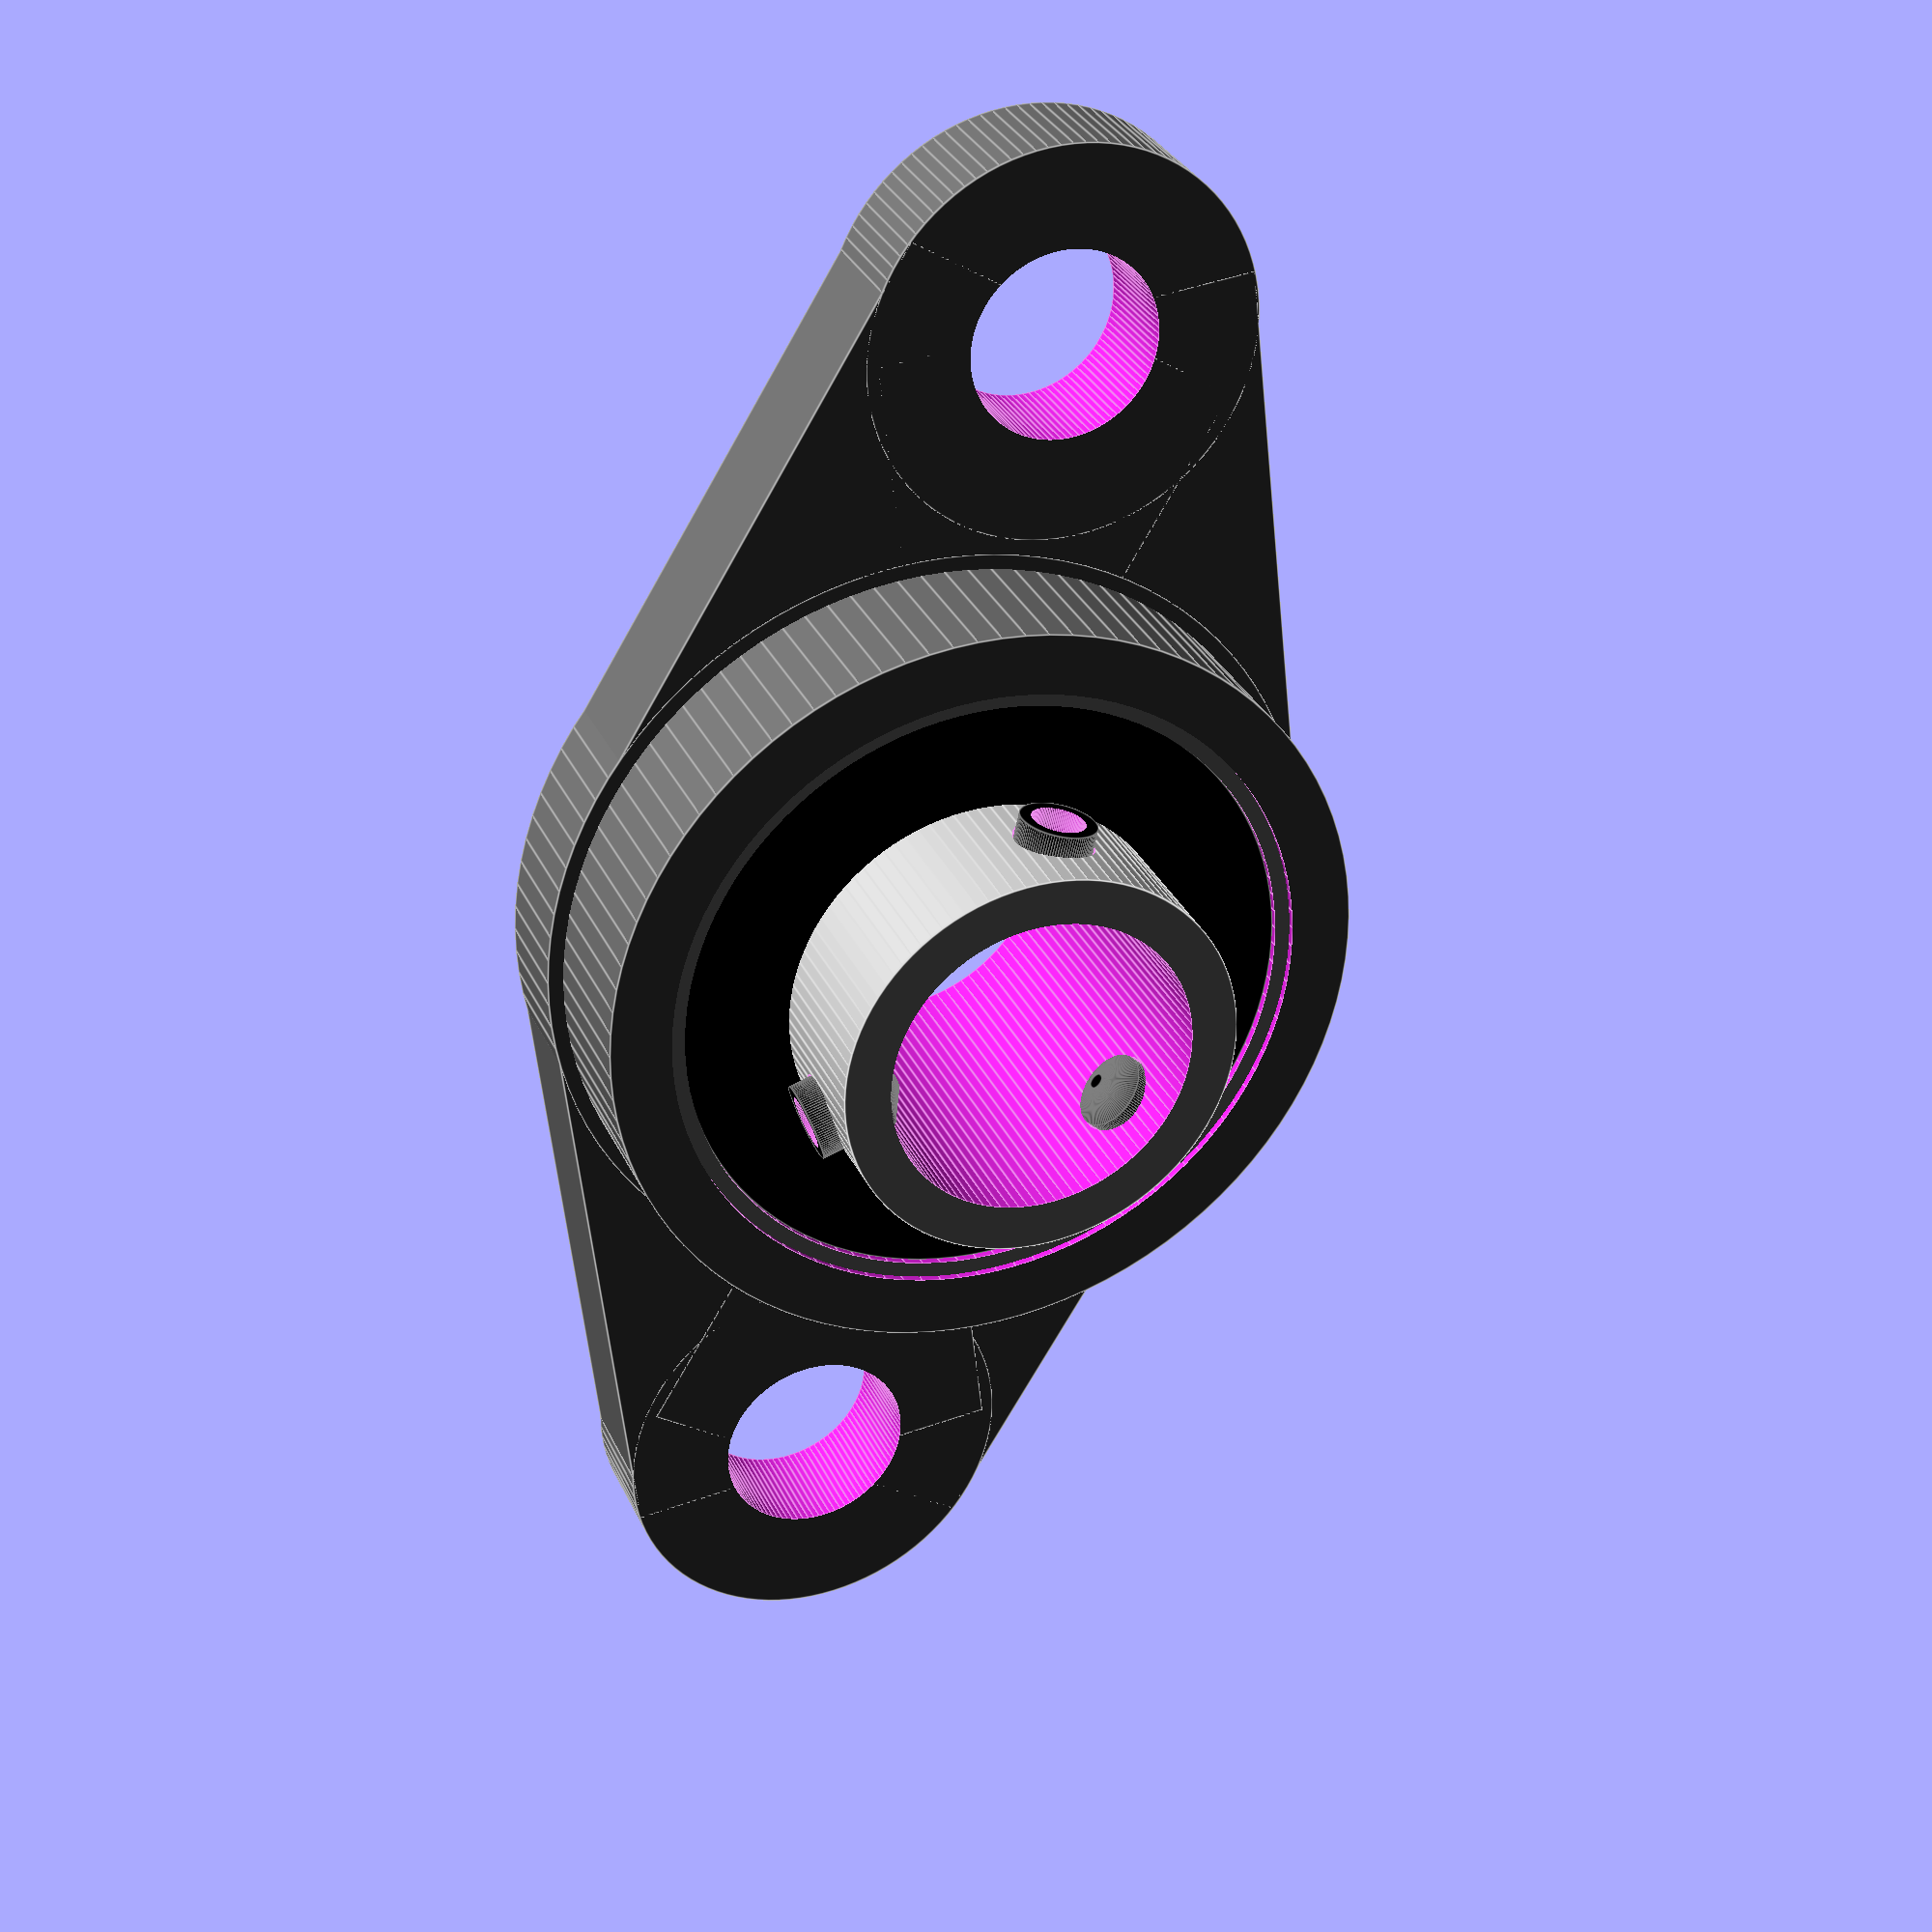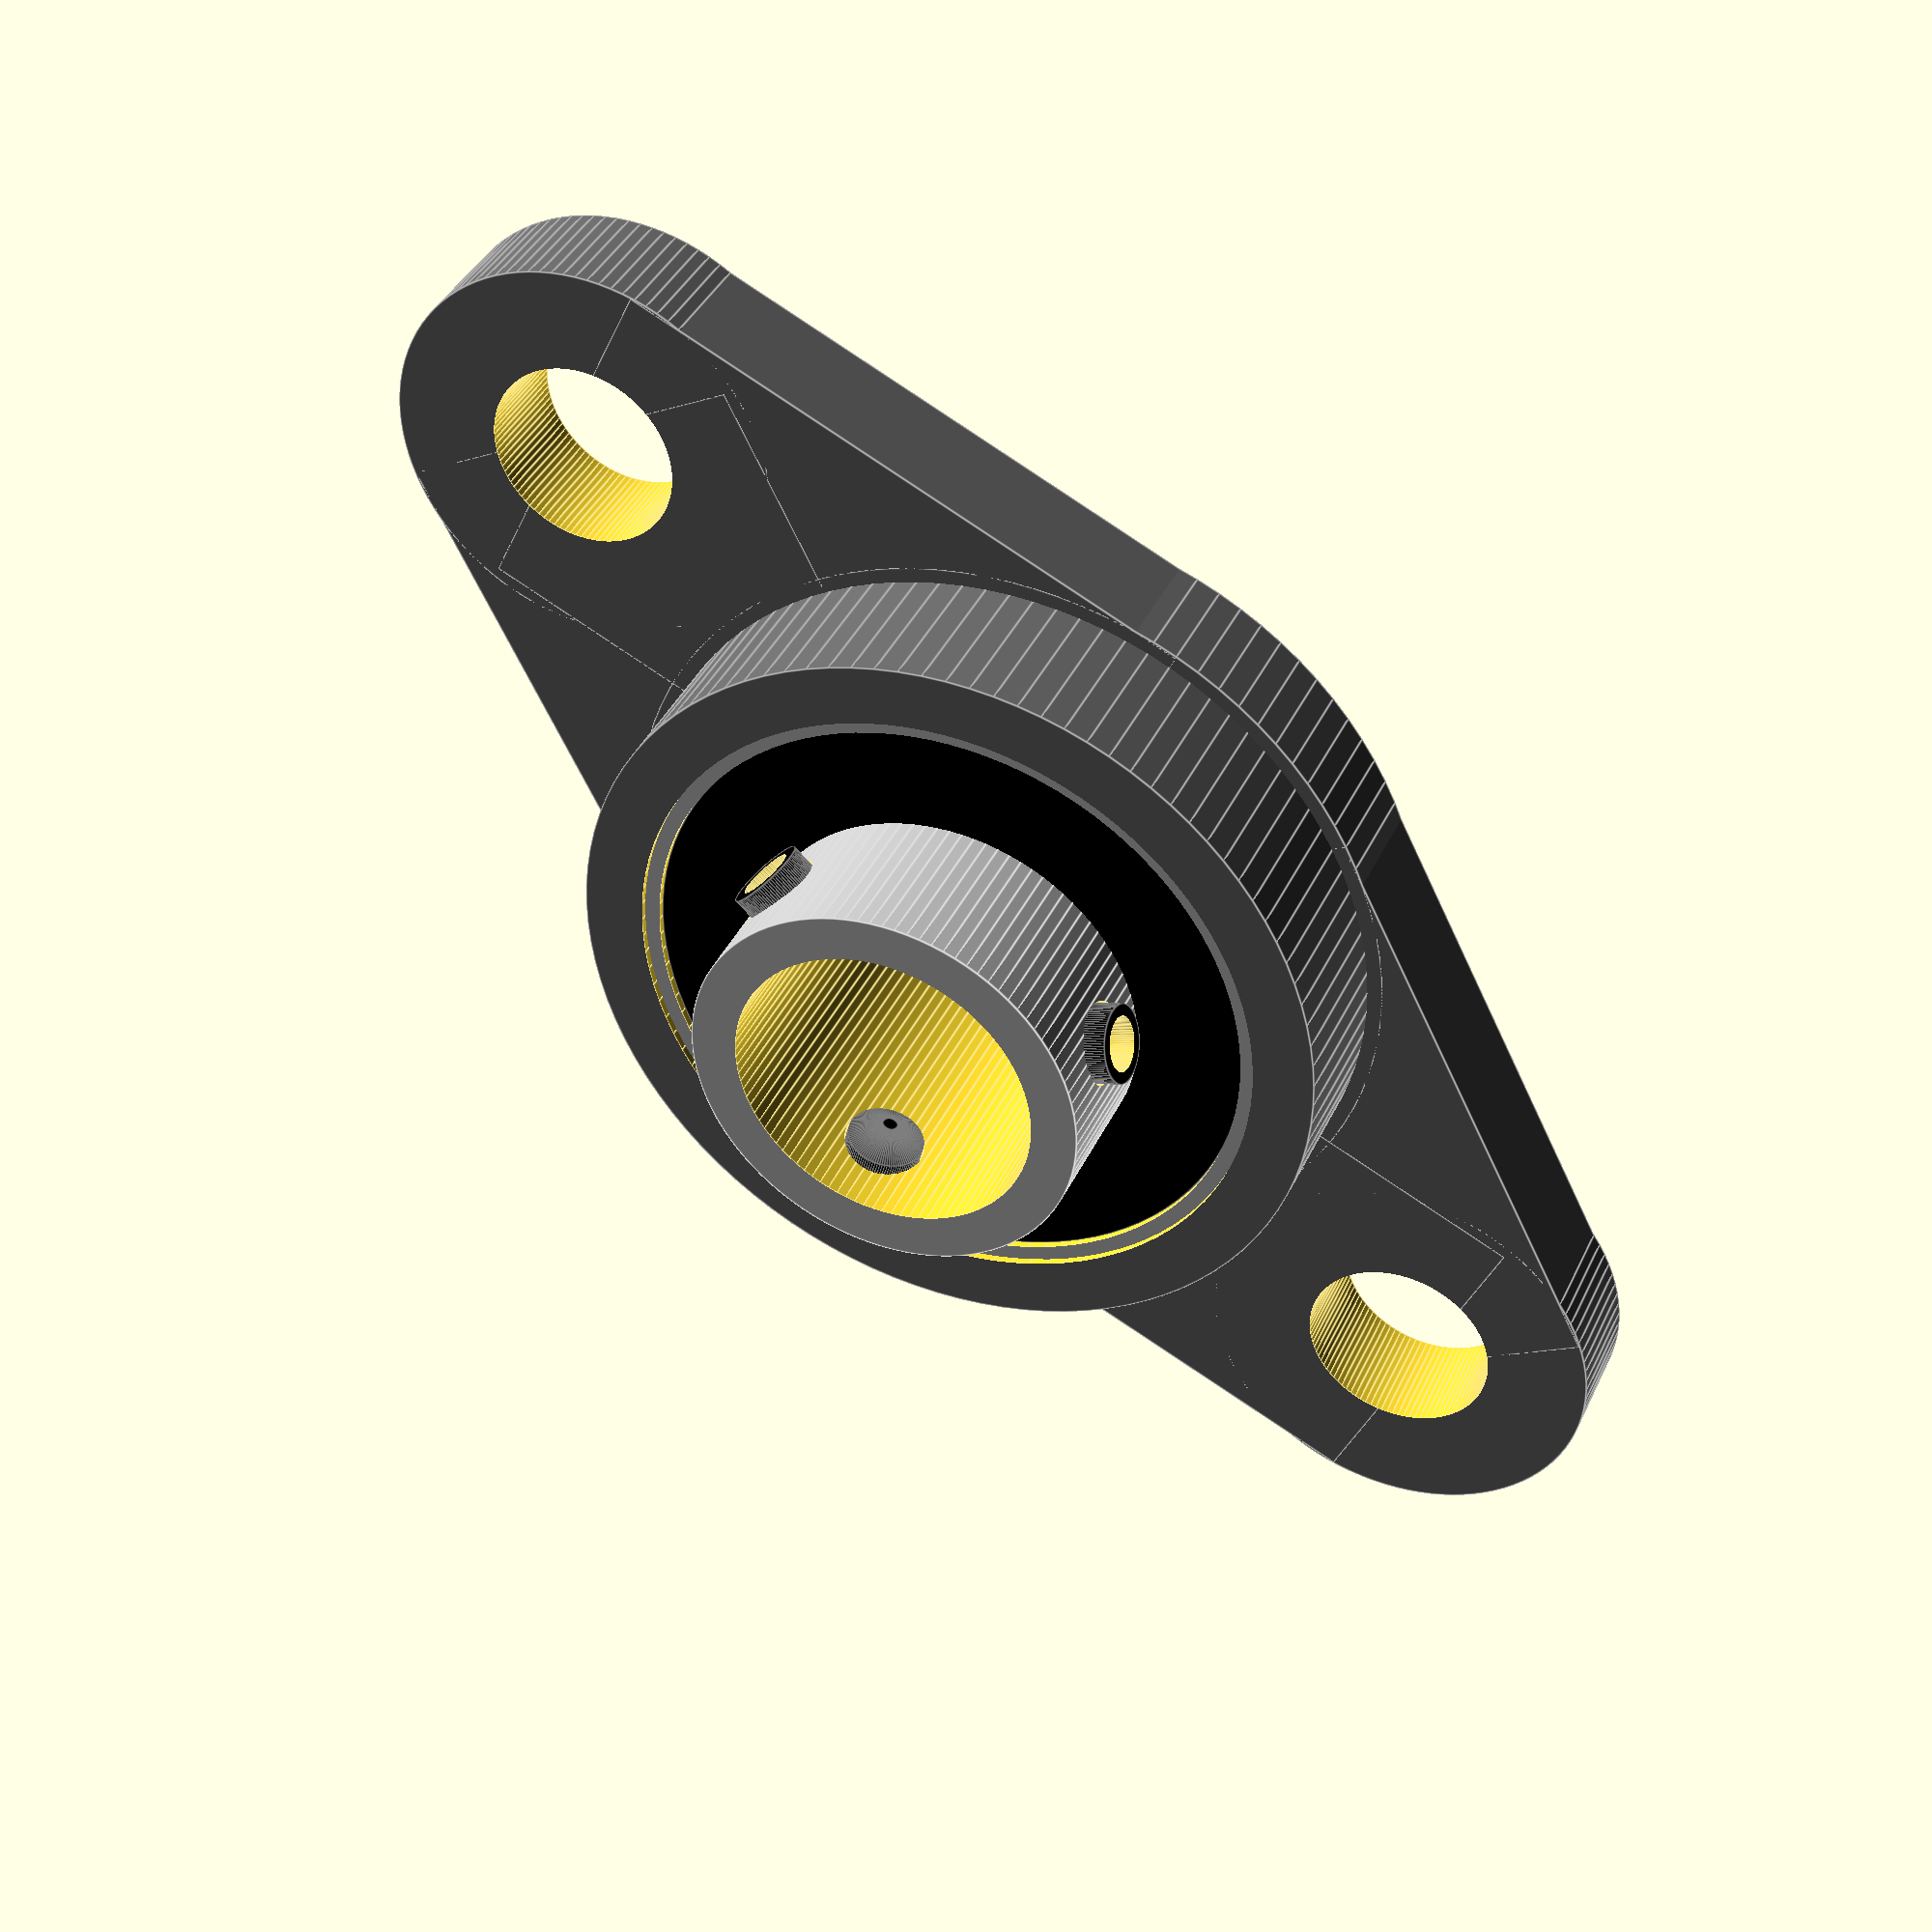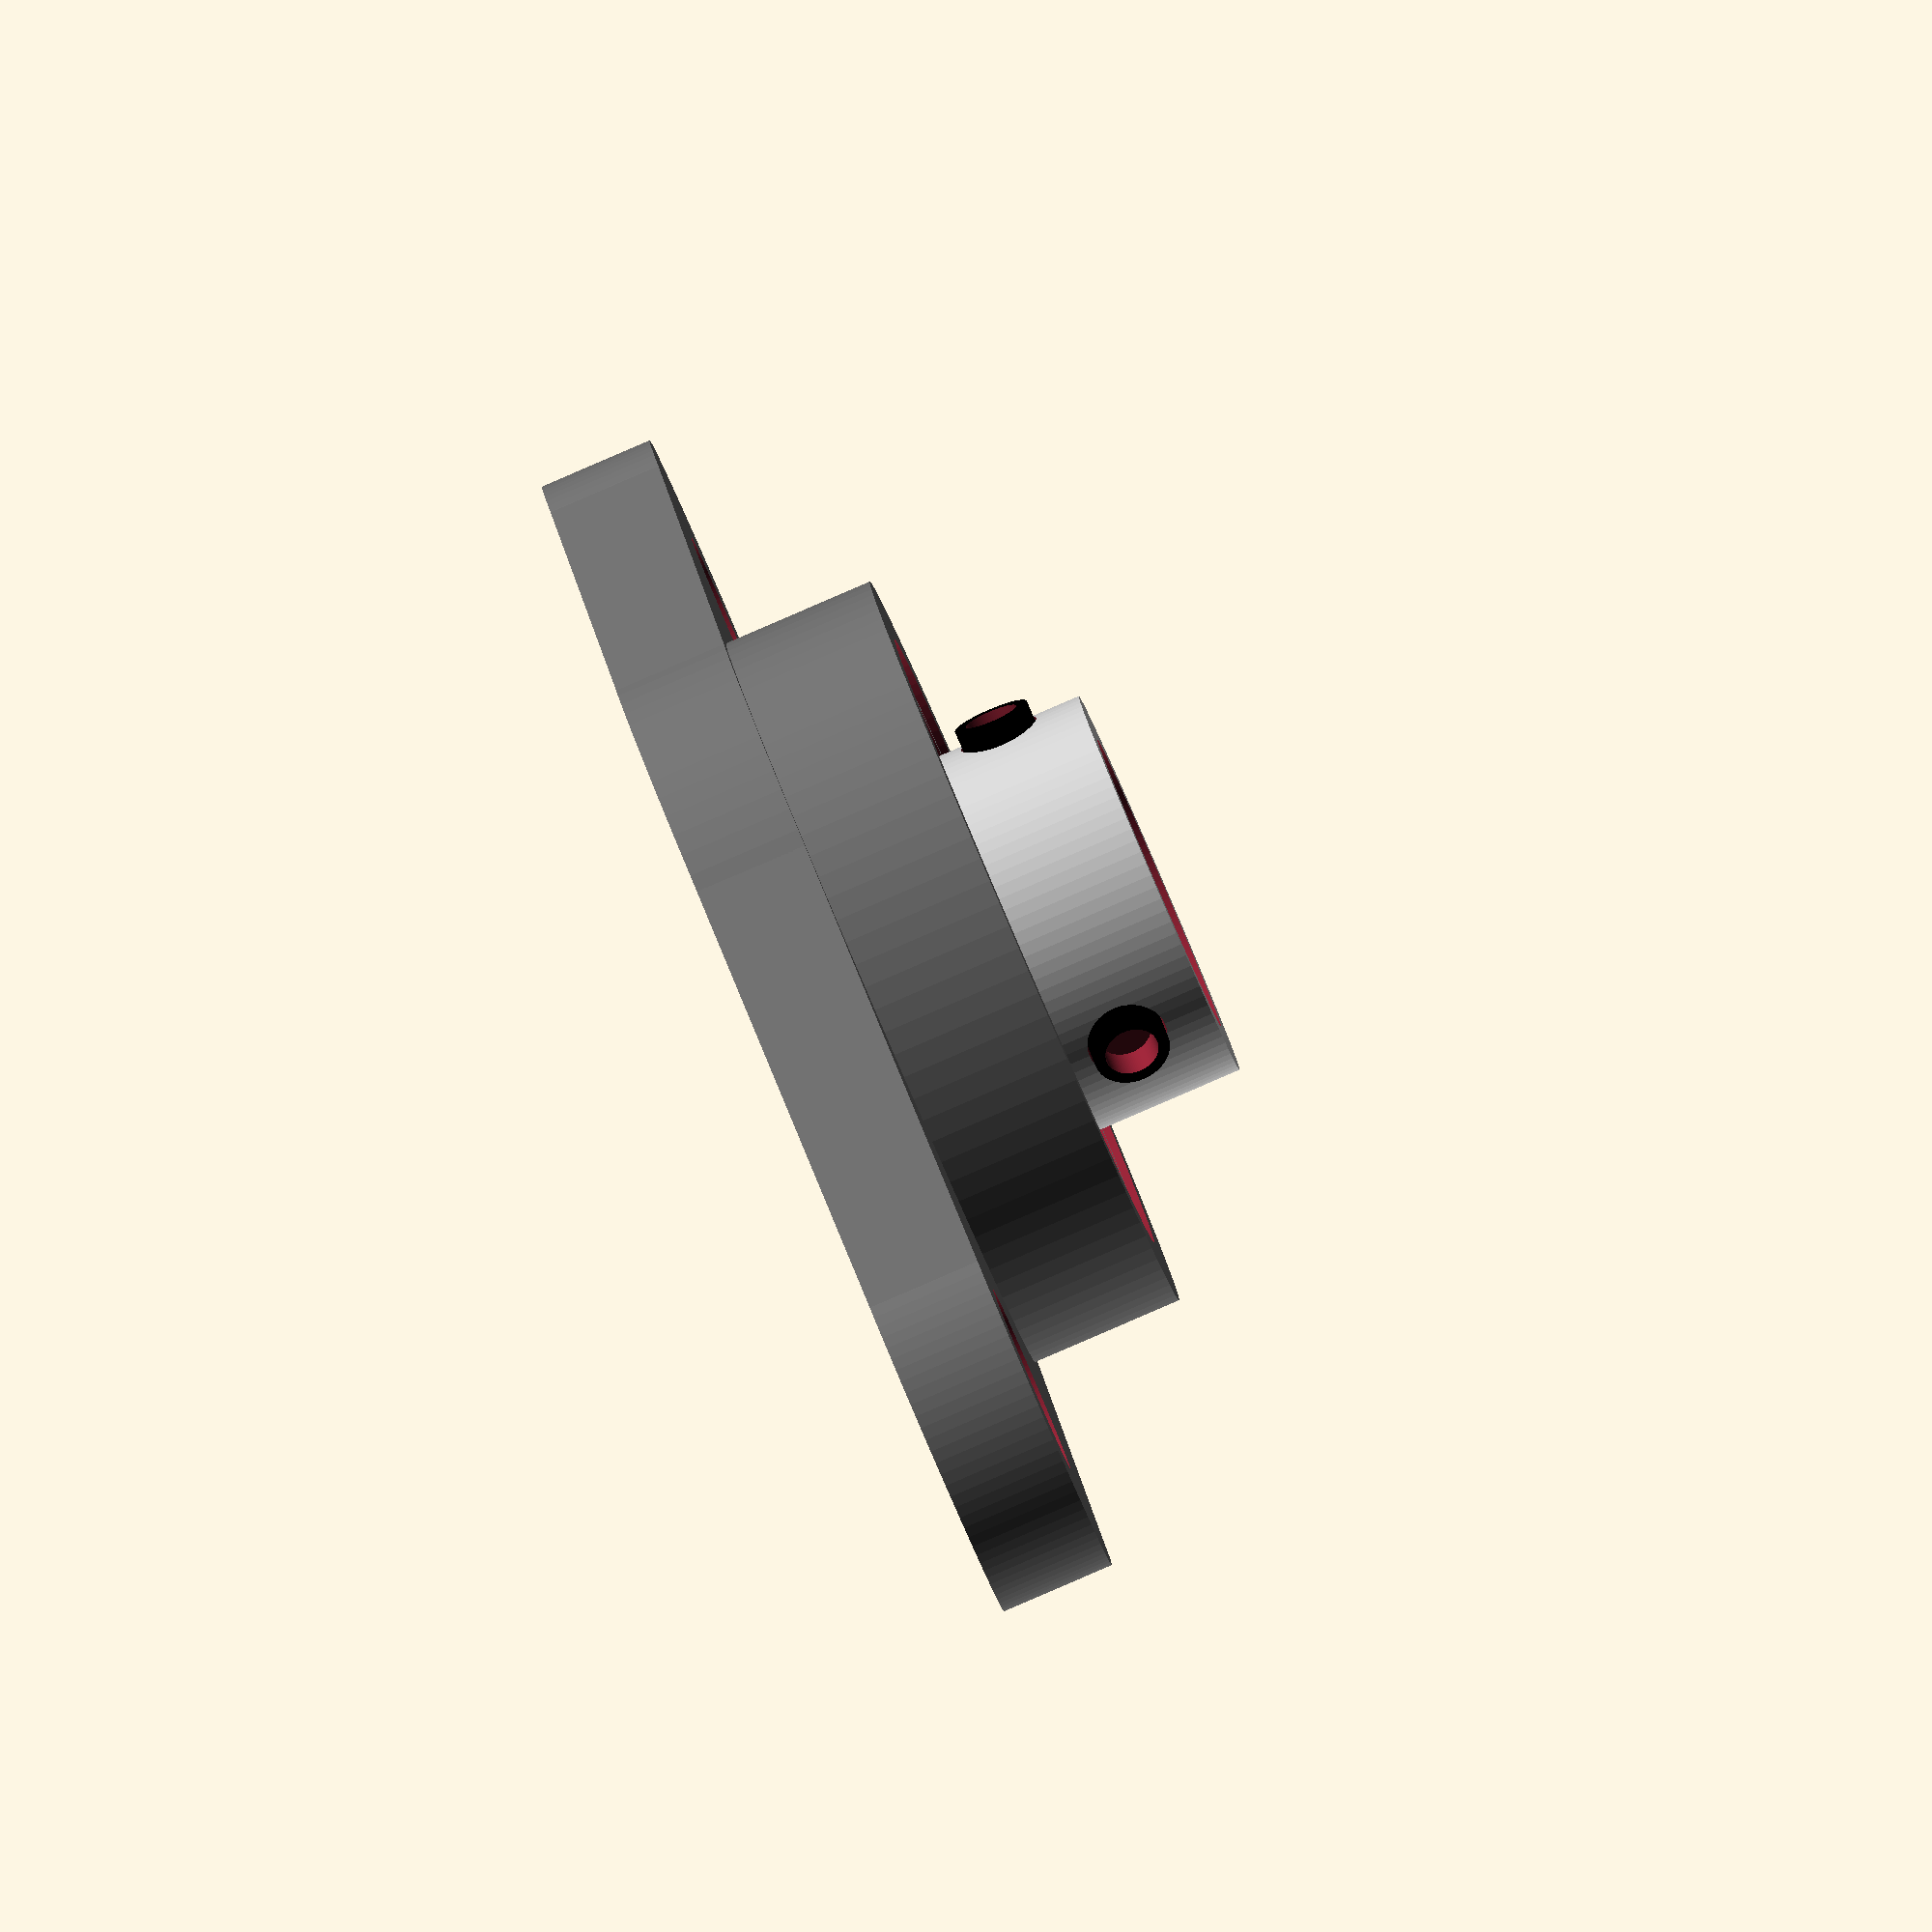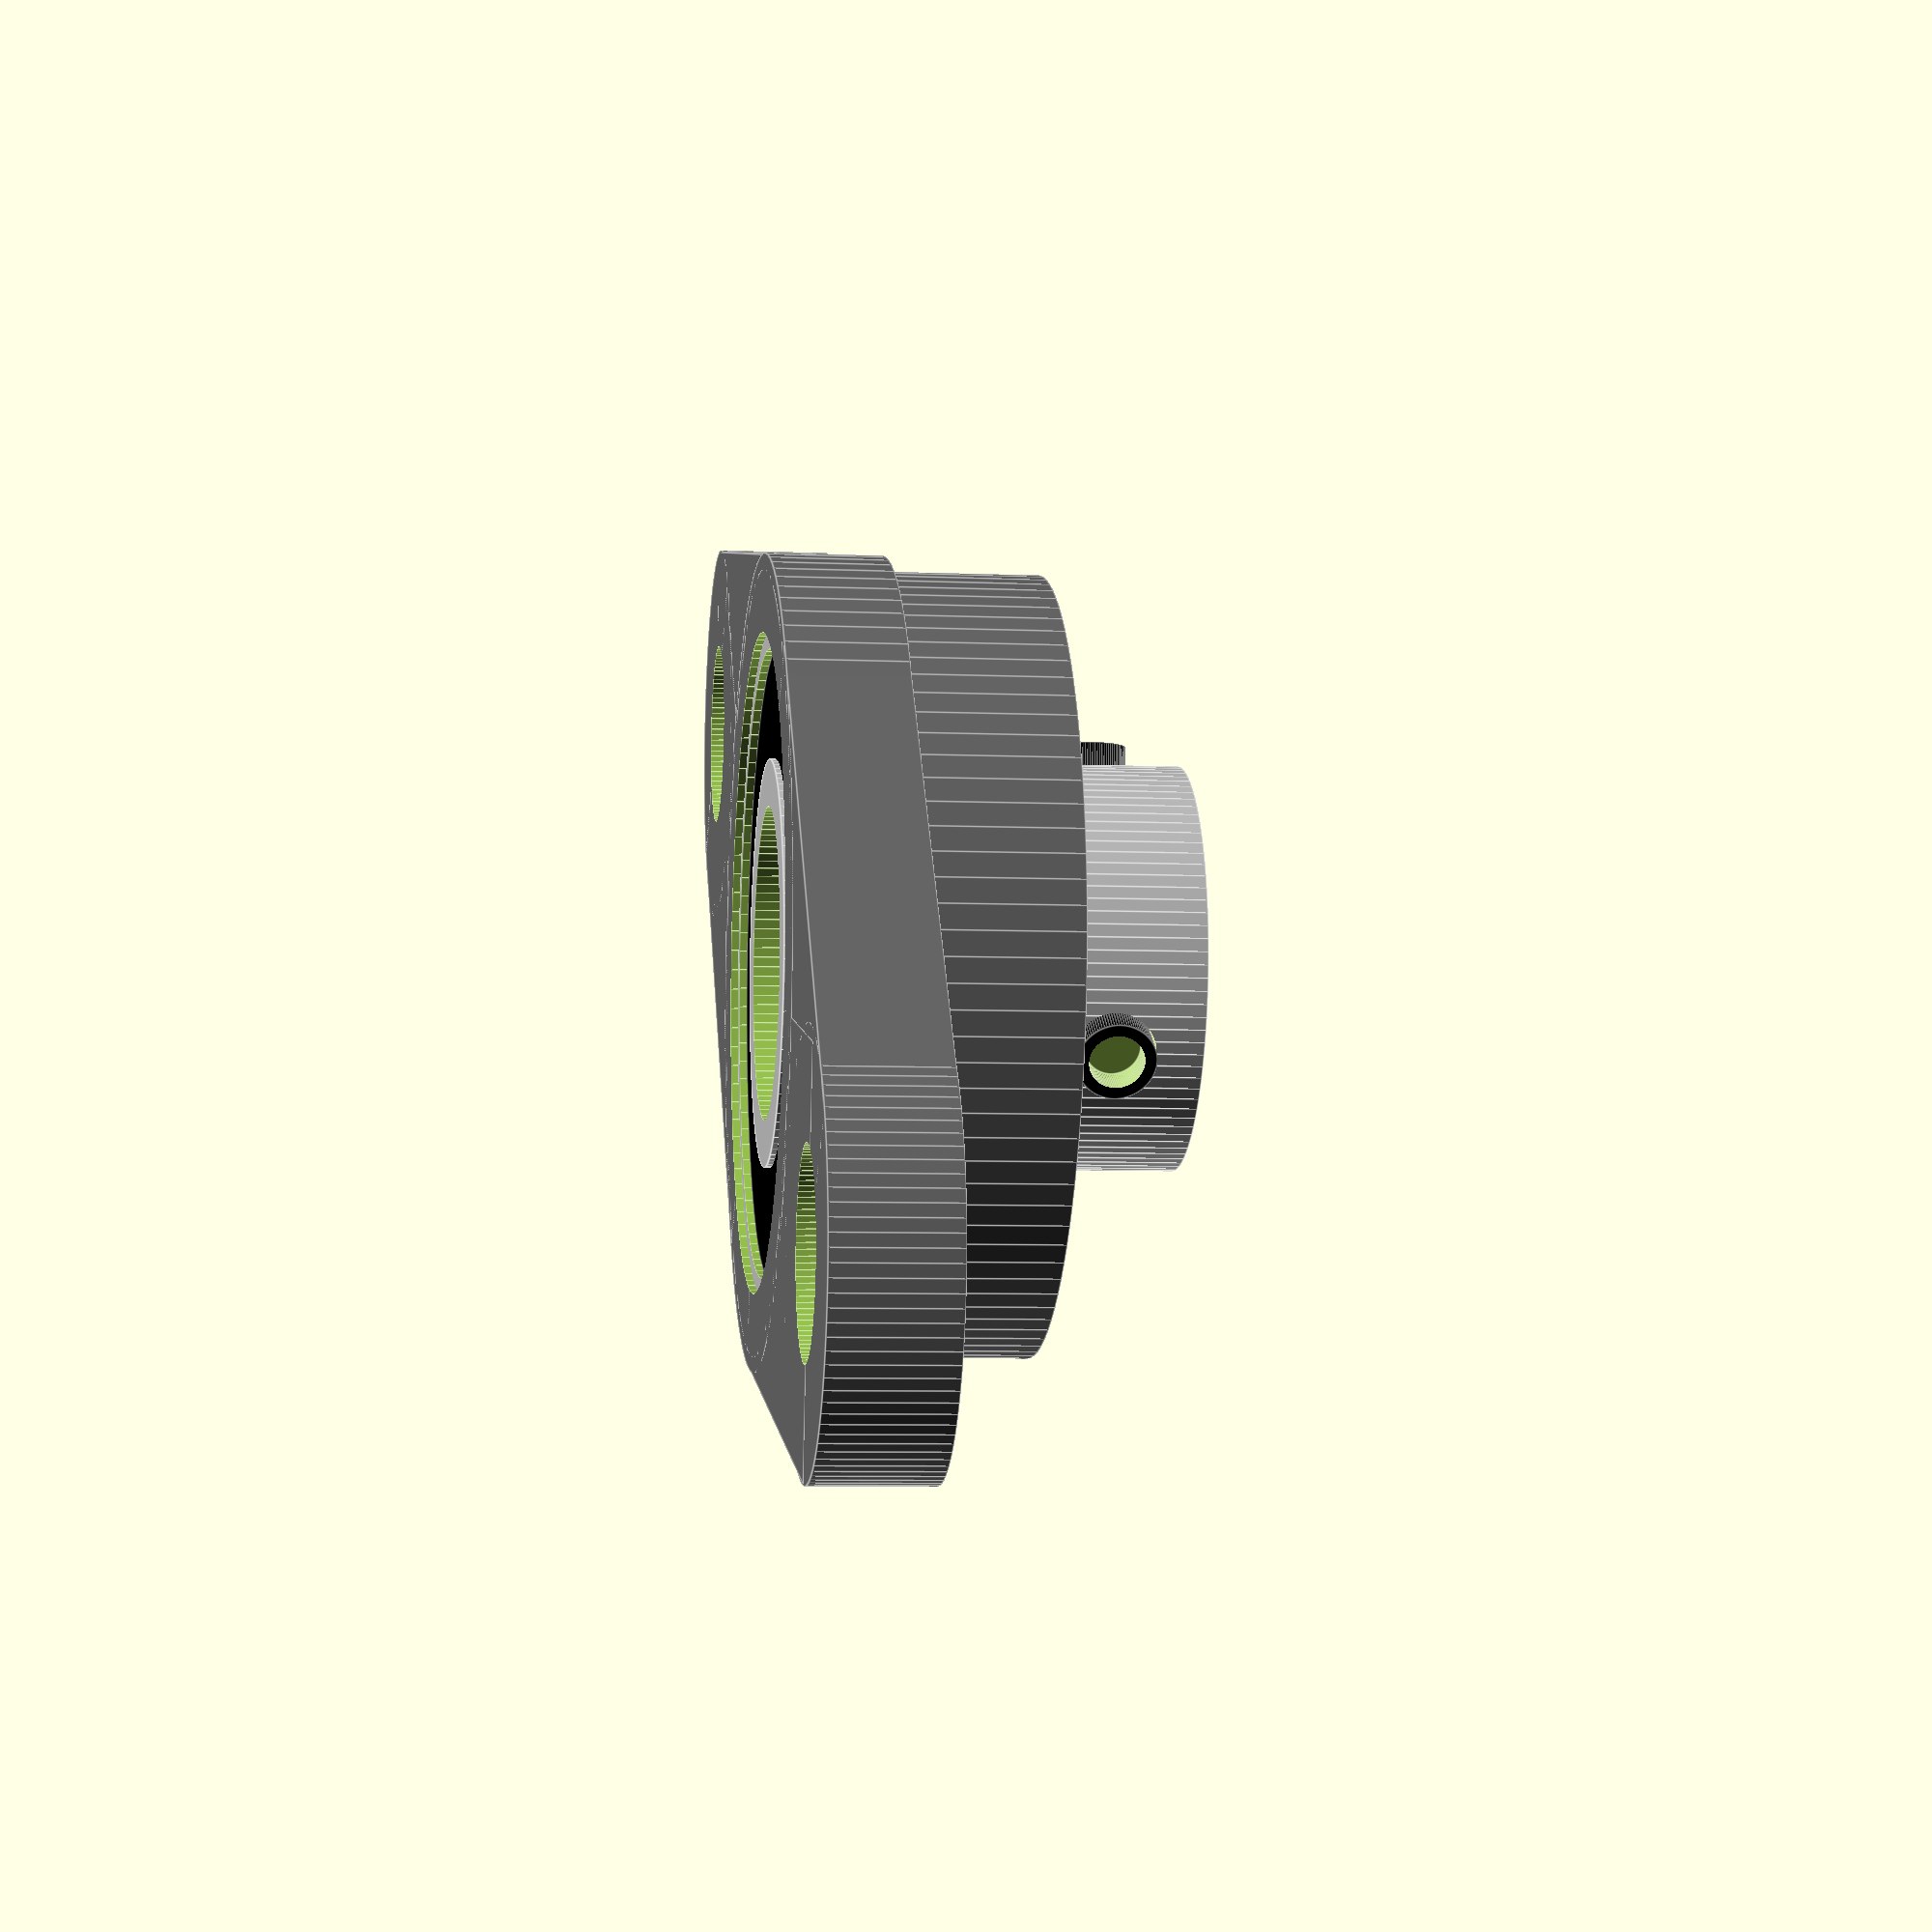
<openscad>
module BallBearingFlange() {
  
  module Flange() {
    $fn=100;
    difference() {
      // body
      color("dimgrey") {
        // outer roundings
        for(x=[-16,16]) translate([x,0,0]) cylinder(h=3,r=5.2,center=true);
        // base plate
        for(x=[-1,0]) mirror([x,0,0])
          for(y=[-1,0]) mirror([0,y,0])
            rotate([0,0,19]) translate([-7.8,5.35,0]) cube([16,10,3],true);
        // inner rounding
        translate([0,0,0]) cylinder(h=3,r=10.4,center=true);
        // raised ring
        translate([0,0,2]) cylinder(h=7,r=10,center=true);
      }
      // two outer clamp drillings
      for(x=[-16,16]) translate([x,0,0]) cylinder(h=3.02,r=2.5,center=true);
      // the inner drilling holding the bearing
      translate([0,0,2]) cylinder(h=7.02,r=8.4,center=true);
    }
  }
  
  module BallBearing() {
    $fn=100;
    // outer steel tube
    difference() {
      color("silver") cylinder(h=6.6,r=8.6,center=true);
      cylinder(h=6.62,r=8.0,center=true);
    }
    // pillow ring
    difference() {
      color("black") cylinder(h=6.2,r=8.0,center=true);
      cylinder(h=6.22,r=5.2,center=true);
    }
    // inner steel tube
    translate([0,0,2]) {
      difference() {
        color("silver") cylinder(h=10.5,r=5.2,center=true);
        cylinder(h=10.52,r=4.0,center=true);
        // three drillings for fixing bolts
        for(x=[-120,0,120])
          rotate([0,0,x]) 
          translate([4,0,3]) 
            rotate([0,90,0]) 
                translate([0,0,0.7]) cylinder(h=2,r=1.05,center=true);
      }
    }
    // three fixing bolts
    for(x=[-120,0,120])
      rotate([0,0,x]) 
        translate([4.7,0,5]) 
          rotate([0,90,0]) 
            difference() {
              color("black") {
                // main body
                cylinder(h=2,r=1,center=true);
                // inner tip
                translate([0,0,-1.25]) cylinder(h=.5,r1=.2,r2=1,center=true);
              }
              // drilling
              translate([0,0,0.7]) cylinder(h=1,r=0.7,center=true);
            }
  }

  translate([0,0,2]) {
    Flange();
    translate([0,0,2]) BallBearing();
  }
}

BallBearingFlange();
</openscad>
<views>
elev=150.0 azim=102.7 roll=200.8 proj=p view=edges
elev=321.3 azim=224.1 roll=22.9 proj=p view=edges
elev=87.0 azim=52.5 roll=293.3 proj=o view=solid
elev=6.3 azim=149.7 roll=262.8 proj=p view=edges
</views>
